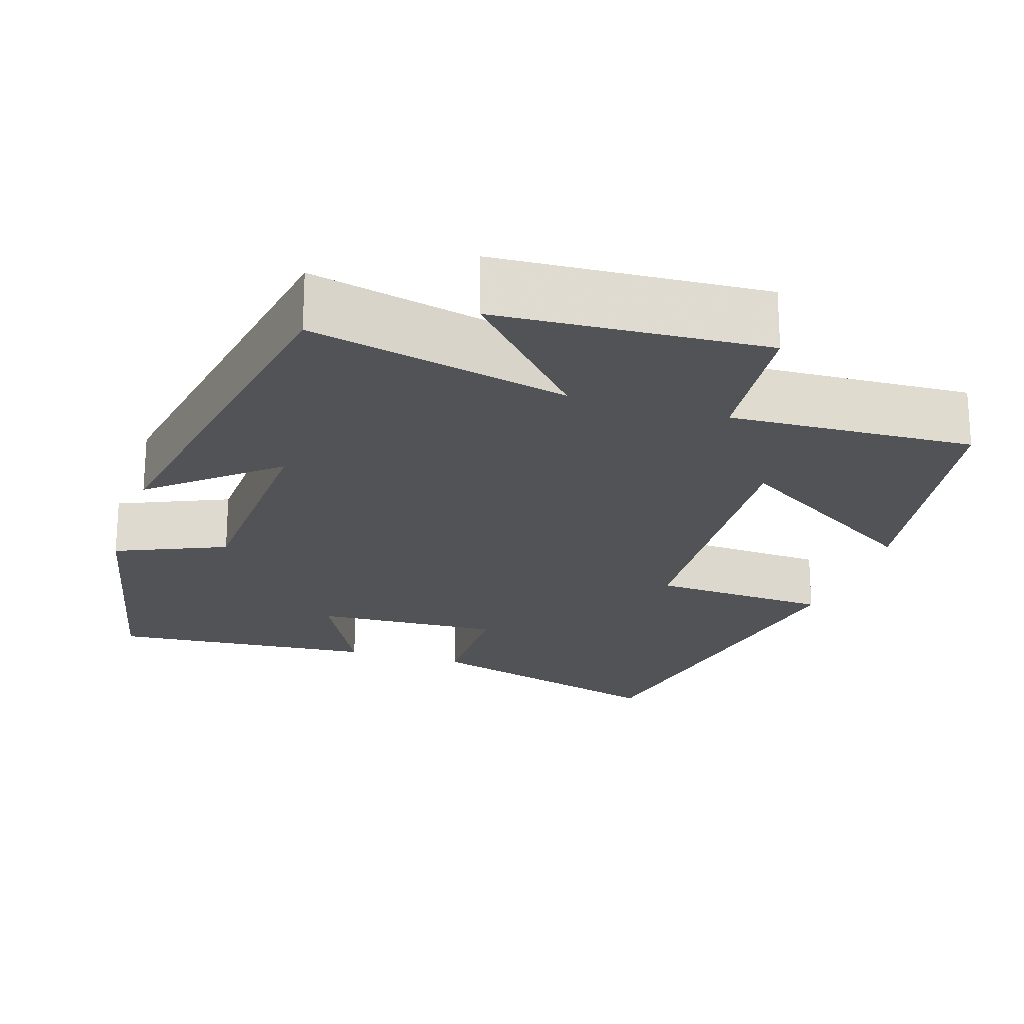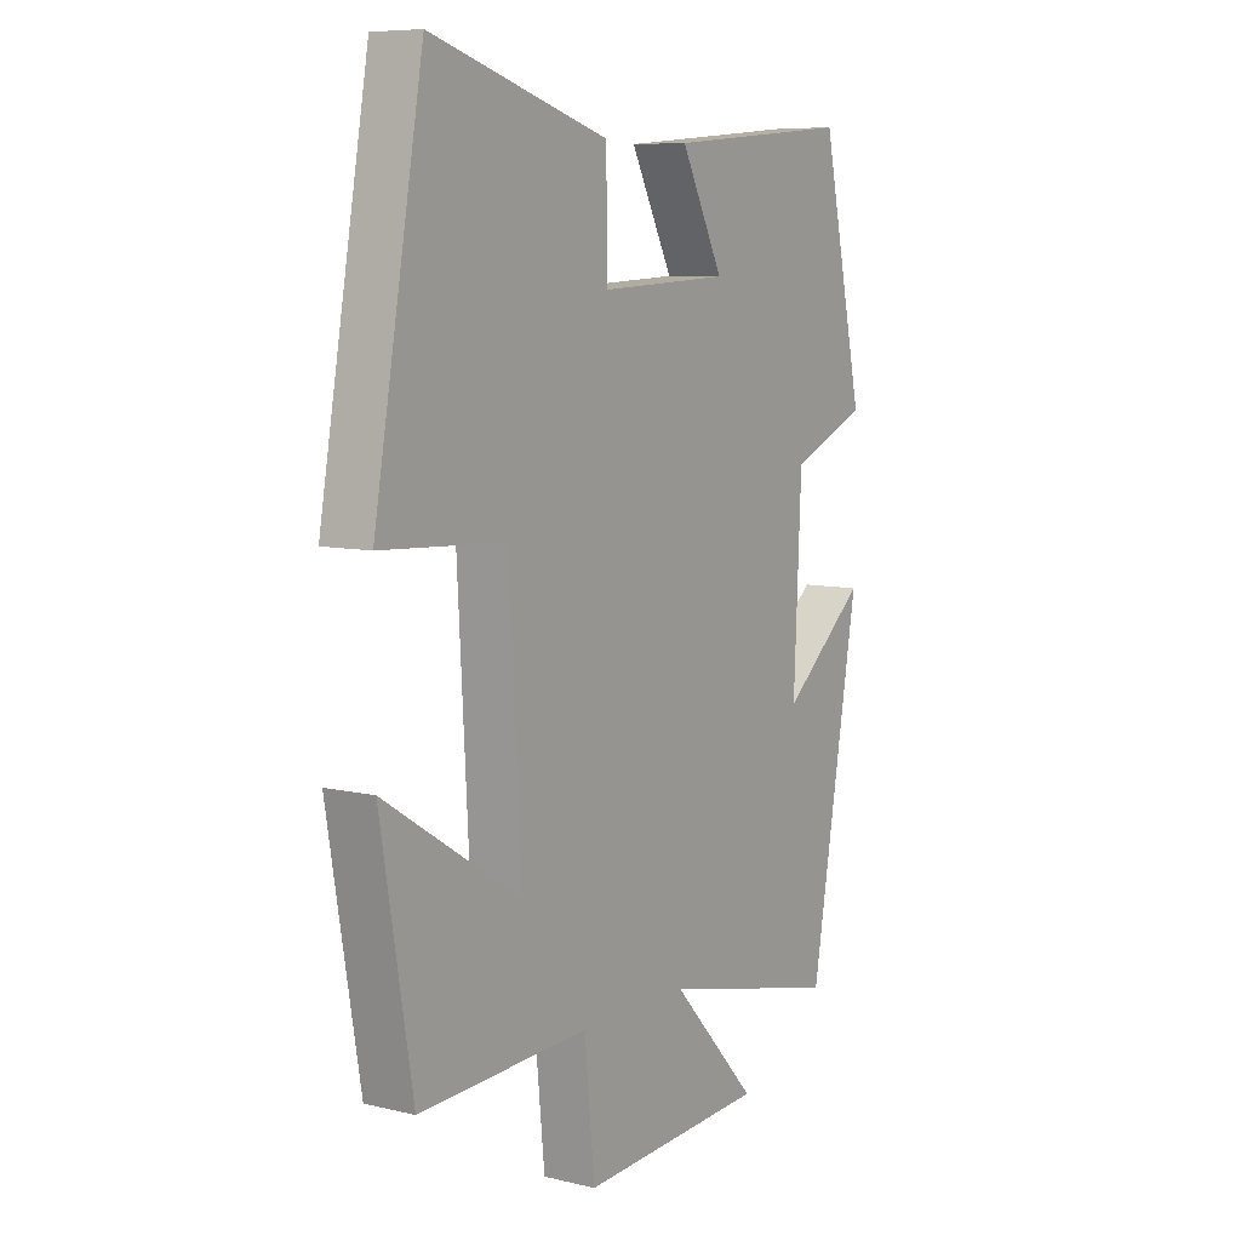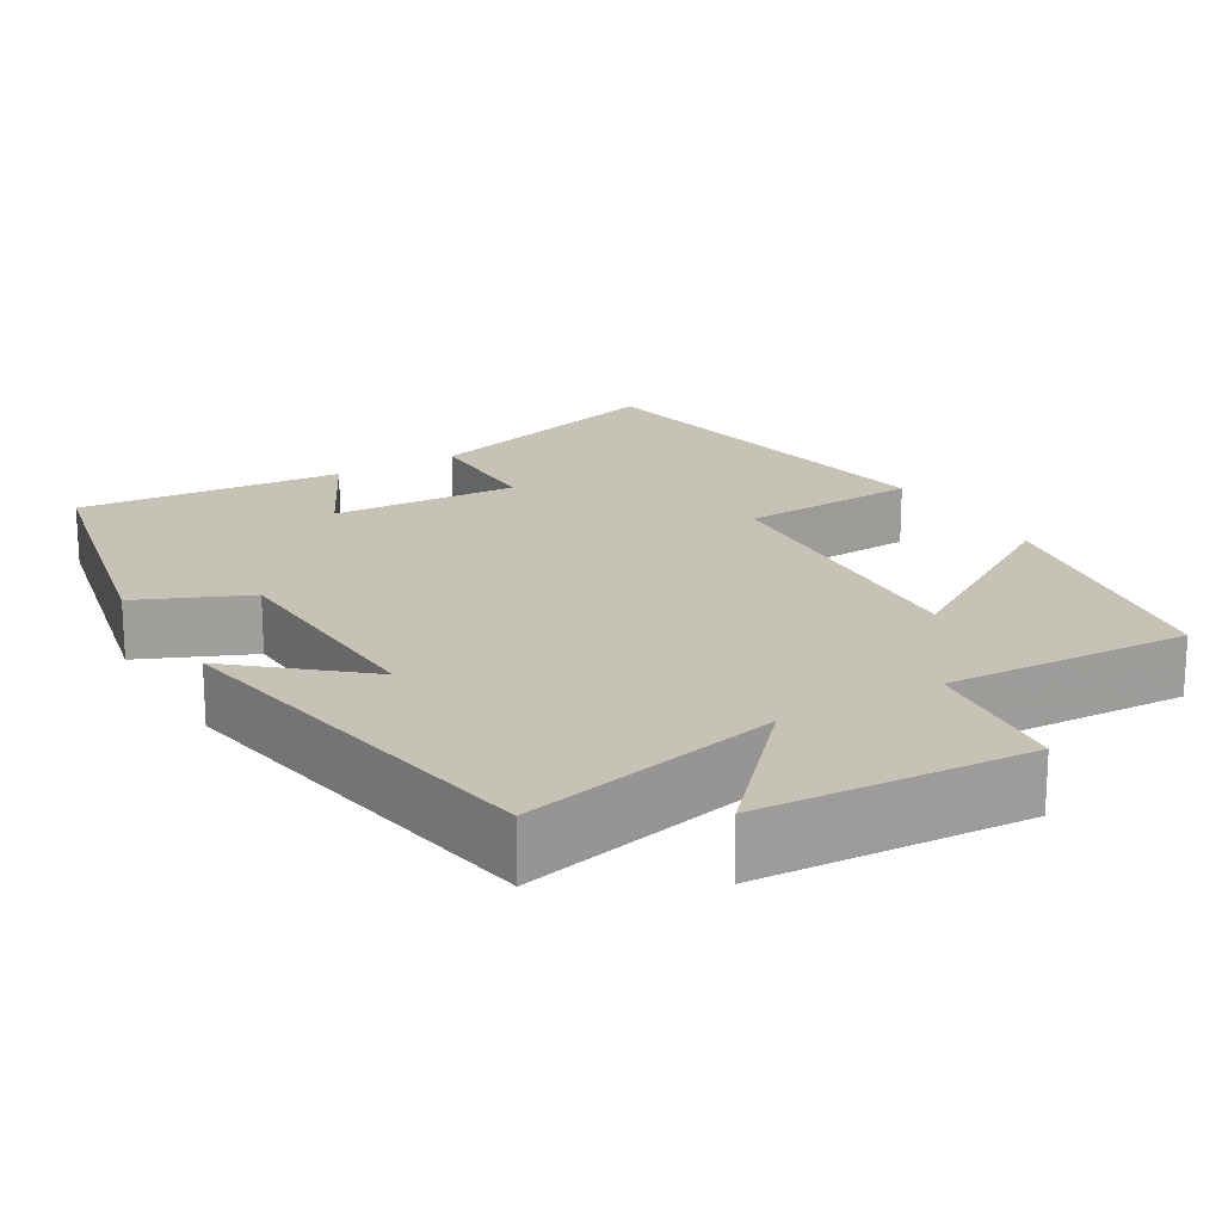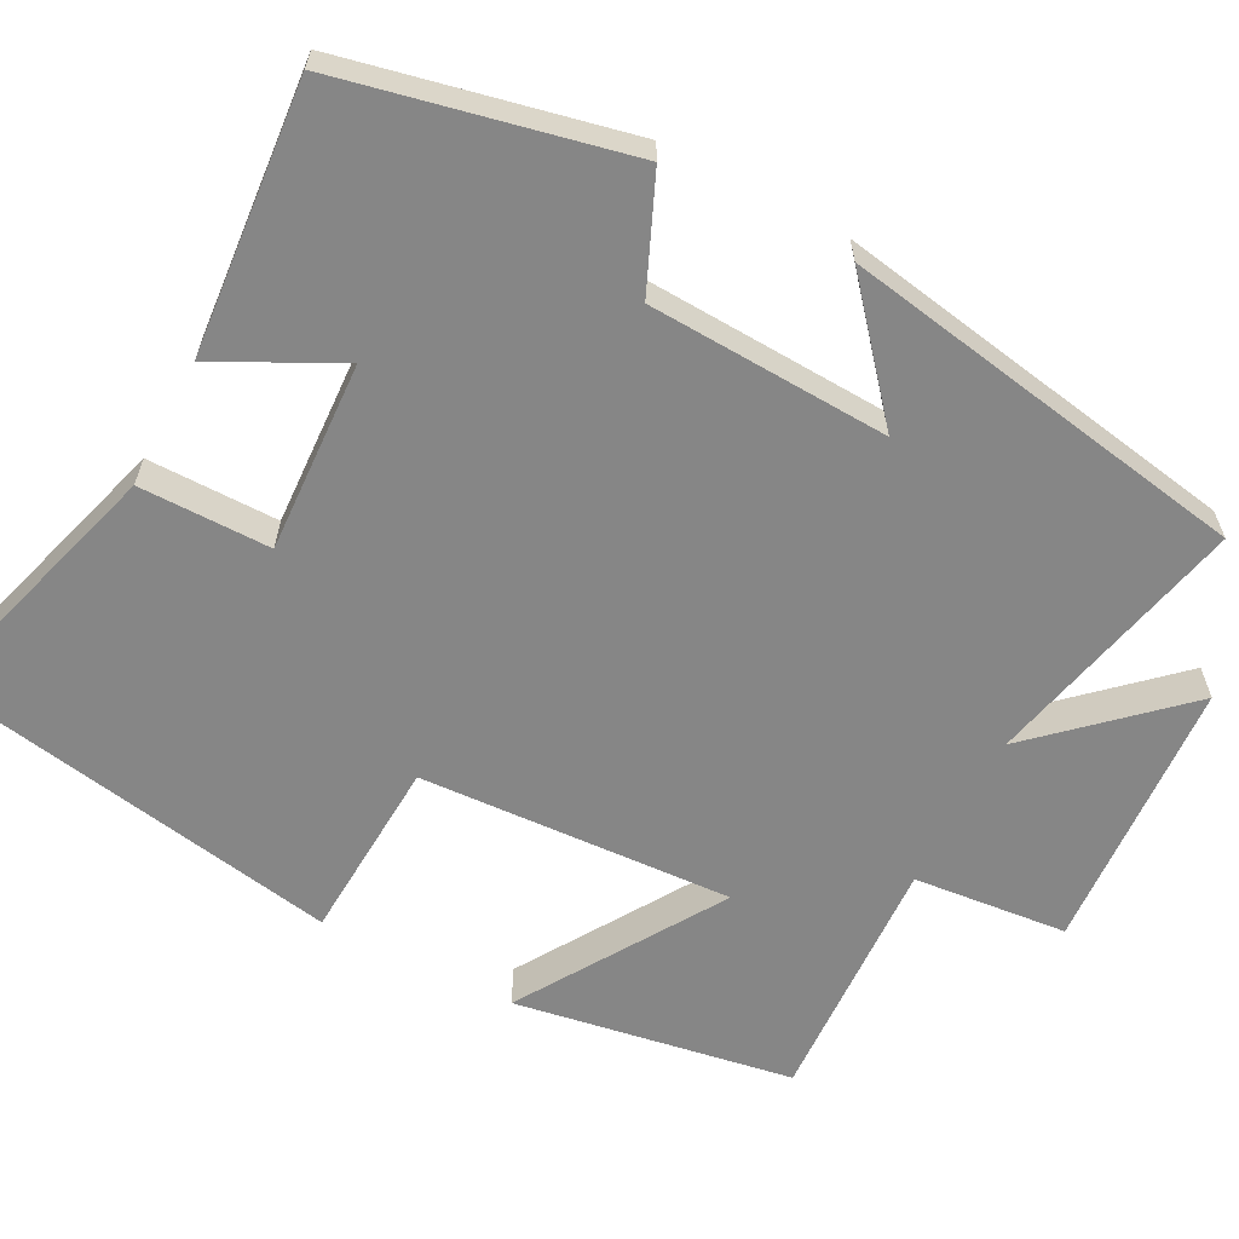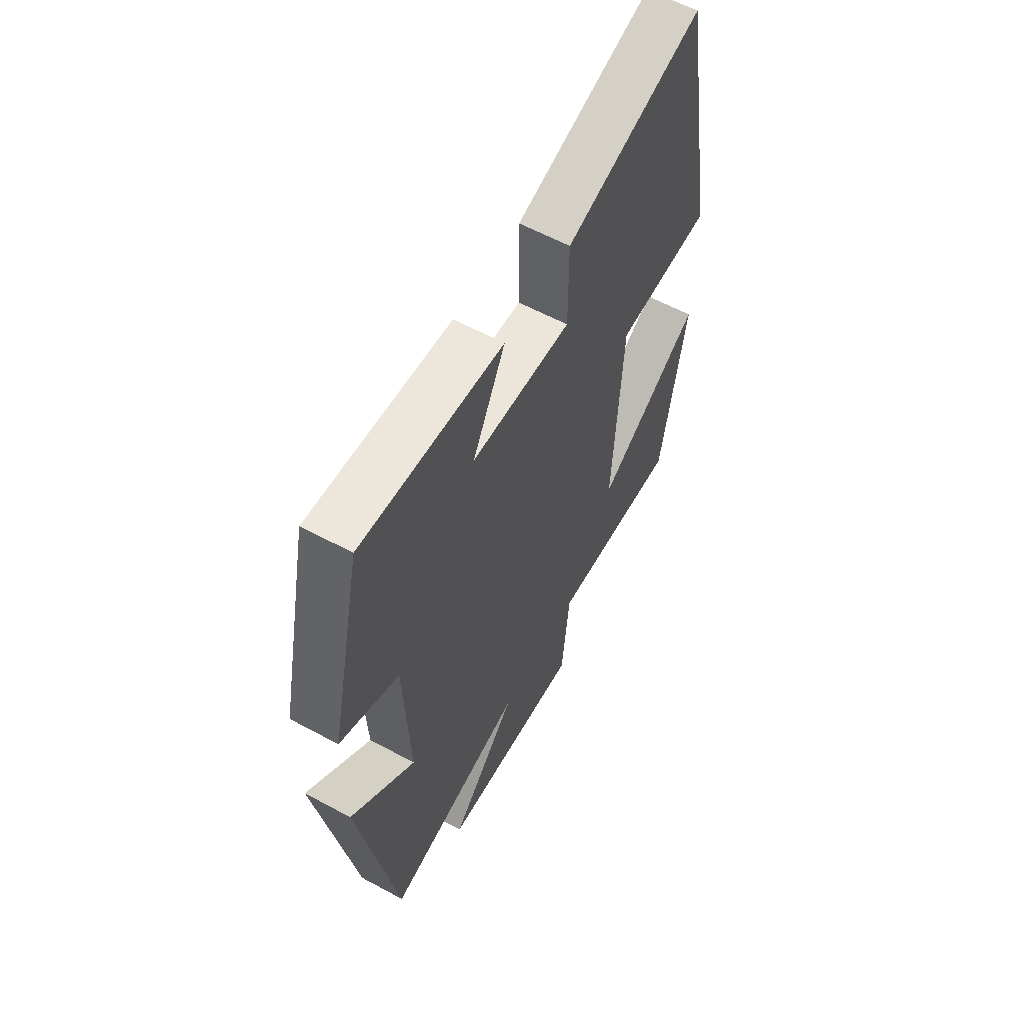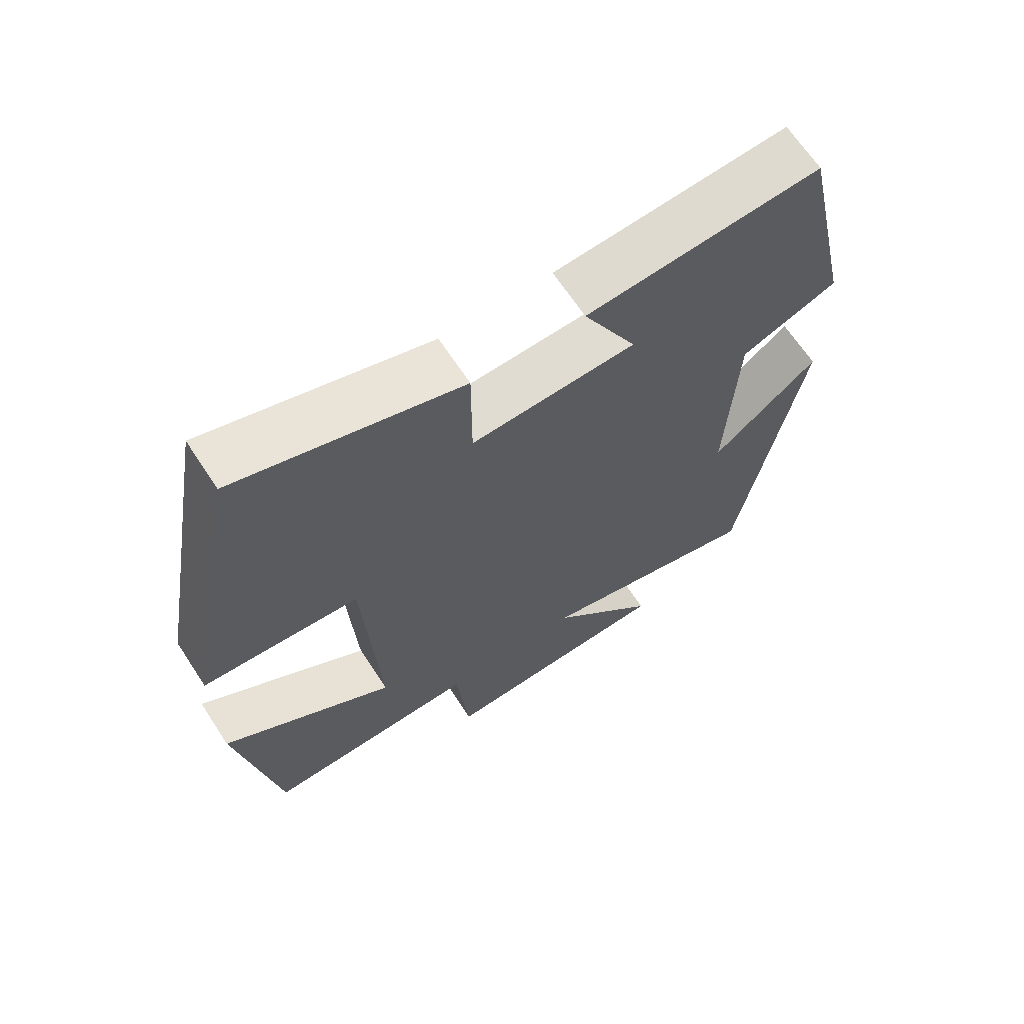
<metadata>
{"format":"obj","ext":"obj","renderer":"f3d","projection":"perspective","resolution":1024,"background":"white","views":[{"elev":-21.7,"azim":162.3,"up":"+Y"},{"elev":8.0,"azim":-56.6,"up":"+Z"},{"elev":19.2,"azim":149.6,"up":"+Y"},{"elev":-62.2,"azim":62.4,"up":"+Y"},{"elev":59.9,"azim":119.0,"up":"+Z"},{"elev":66.5,"azim":-33.2,"up":"+Z"}]}
</metadata>
<code>
v -0.409 0.07 0.598
v -0.081 0.07 0.5
v -0.081 0.07 0.335
v 0.159 0.07 0.347
v 0.081 0.07 0.5
v 0.422 0.07 0.529
v 0.5 0.07 0.171
v 0.359 0.07 0.11
v 0.345 0.07 -0.192
v 0.5 0.07 -0.061
v 0.41 0.07 -0.577
v 0.077 0.07 -0.5
v 0.236 0.07 -0.673
v -0.108 0.07 -0.693
v -0.127 0.07 -0.5
v -0.441 0.07 -0.514
v -0.5 0.07 -0.164
v -0.248 0.07 -0.323
v -0.27 0.07 0.071
v -0.5 0.07 0.084
v -0.409 0 0.598
v -0.081 0 0.5
v -0.081 0 0.335
v 0.159 0 0.347
v 0.081 0 0.5
v 0.422 0 0.529
v 0.5 0 0.171
v 0.359 0 0.11
v 0.345 0 -0.192
v 0.5 0 -0.061
v 0.41 0 -0.577
v 0.077 0 -0.5
v 0.236 0 -0.673
v -0.108 0 -0.693
v -0.127 0 -0.5
v -0.441 0 -0.514
v -0.5 0 -0.164
v -0.248 0 -0.323
v -0.27 0 0.071
v -0.5 0 0.084
f 1 2 3
f 20 1 3
f 19 20 3
f 18 19 3 4
f 15 16 17 18
f 15 18 4
f 12 13 14 15
f 12 15 4
f 9 10 11 12
f 8 9 12 4
f 6 7 8
f 5 6 8
f 4 5 8
f 23 22 21
f 23 21 40
f 23 40 39
f 24 23 39 38
f 38 37 36 35
f 24 38 35
f 35 34 33 32
f 24 35 32
f 32 31 30 29
f 24 32 29 28
f 28 27 26
f 28 26 25
f 28 25 24
f 1 21 22 2
f 2 22 23 3
f 3 23 24 4
f 4 24 25 5
f 5 25 26 6
f 6 26 27 7
f 7 27 28 8
f 8 28 29 9
f 9 29 30 10
f 10 30 31 11
f 11 31 32 12
f 12 32 33 13
f 13 33 34 14
f 14 34 35 15
f 15 35 36 16
f 16 36 37 17
f 17 37 38 18
f 18 38 39 19
f 19 39 40 20
f 20 40 21 1

</code>
